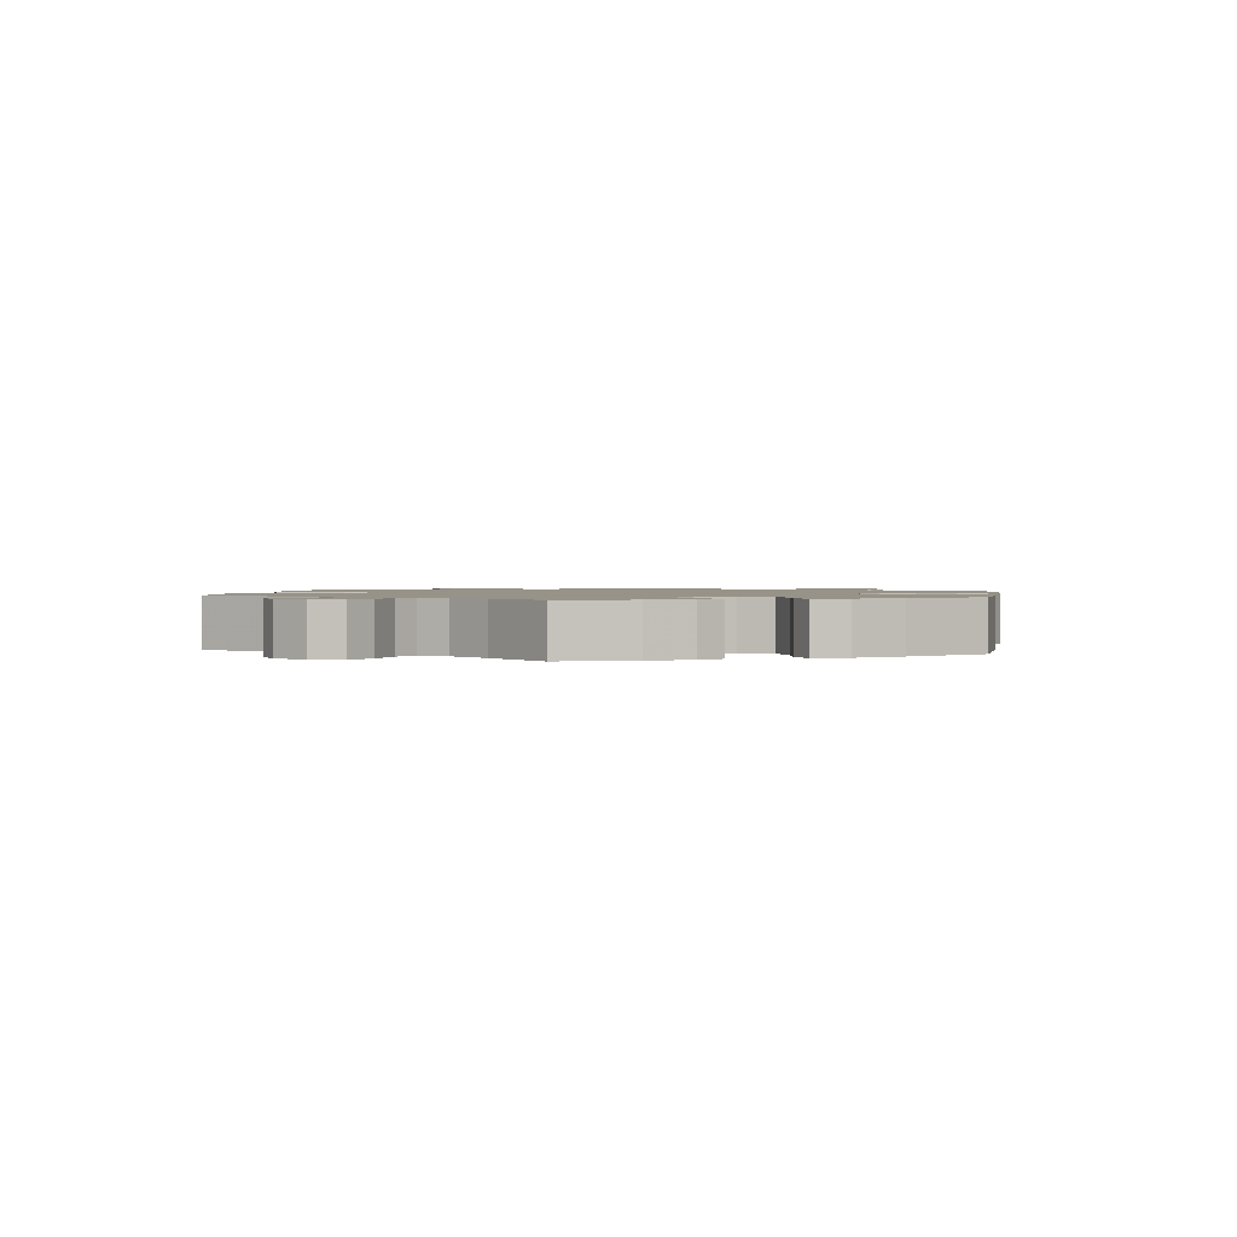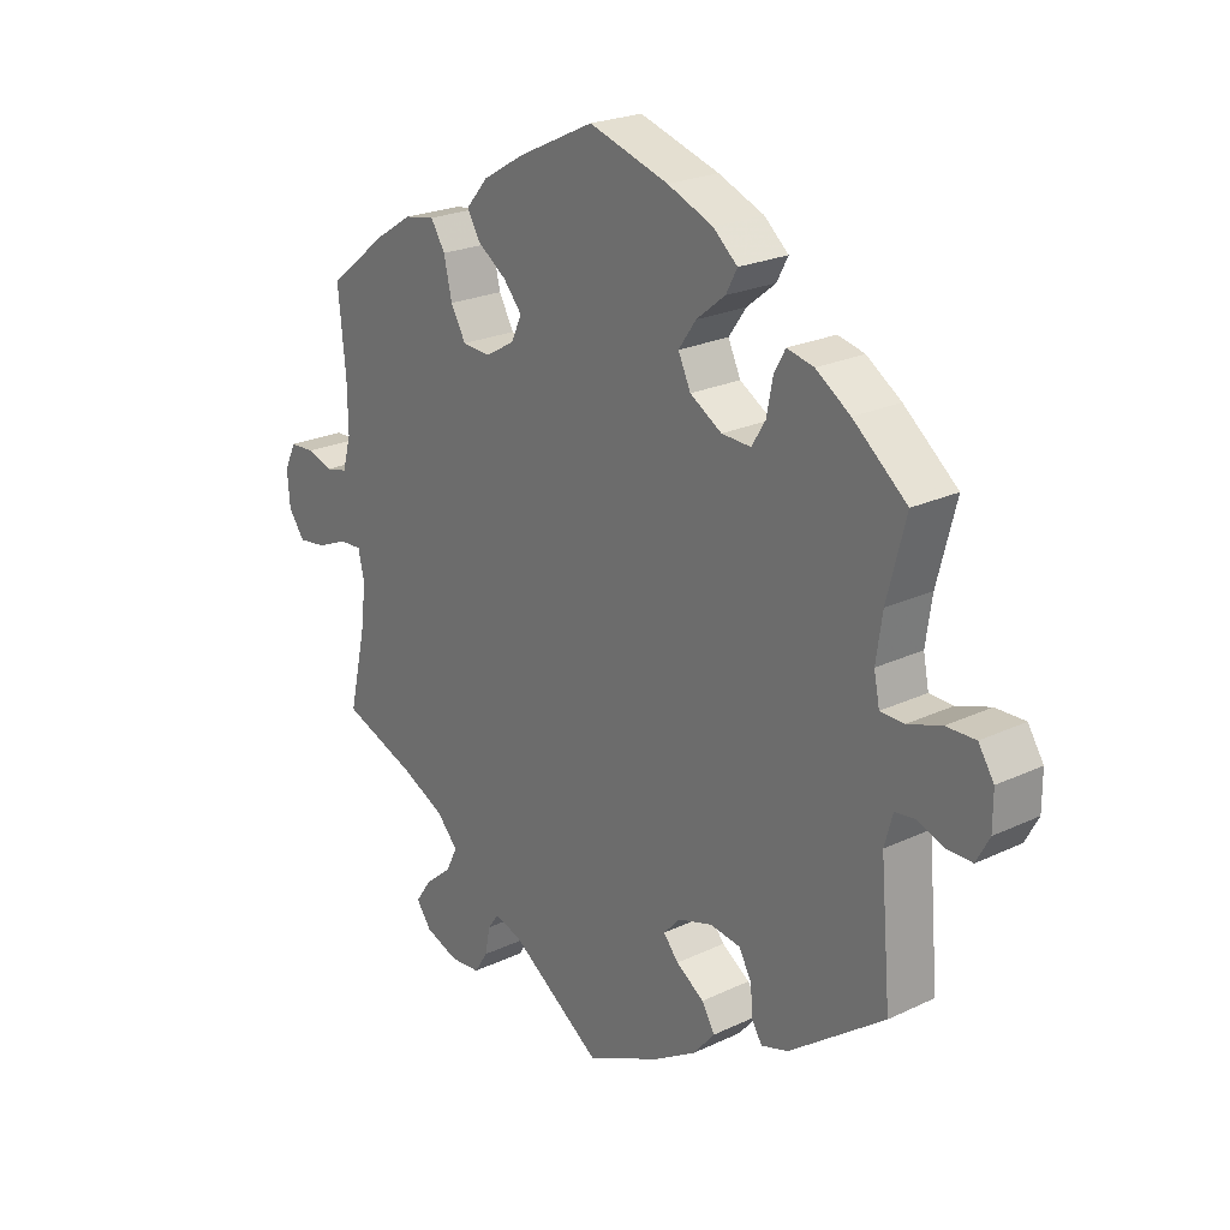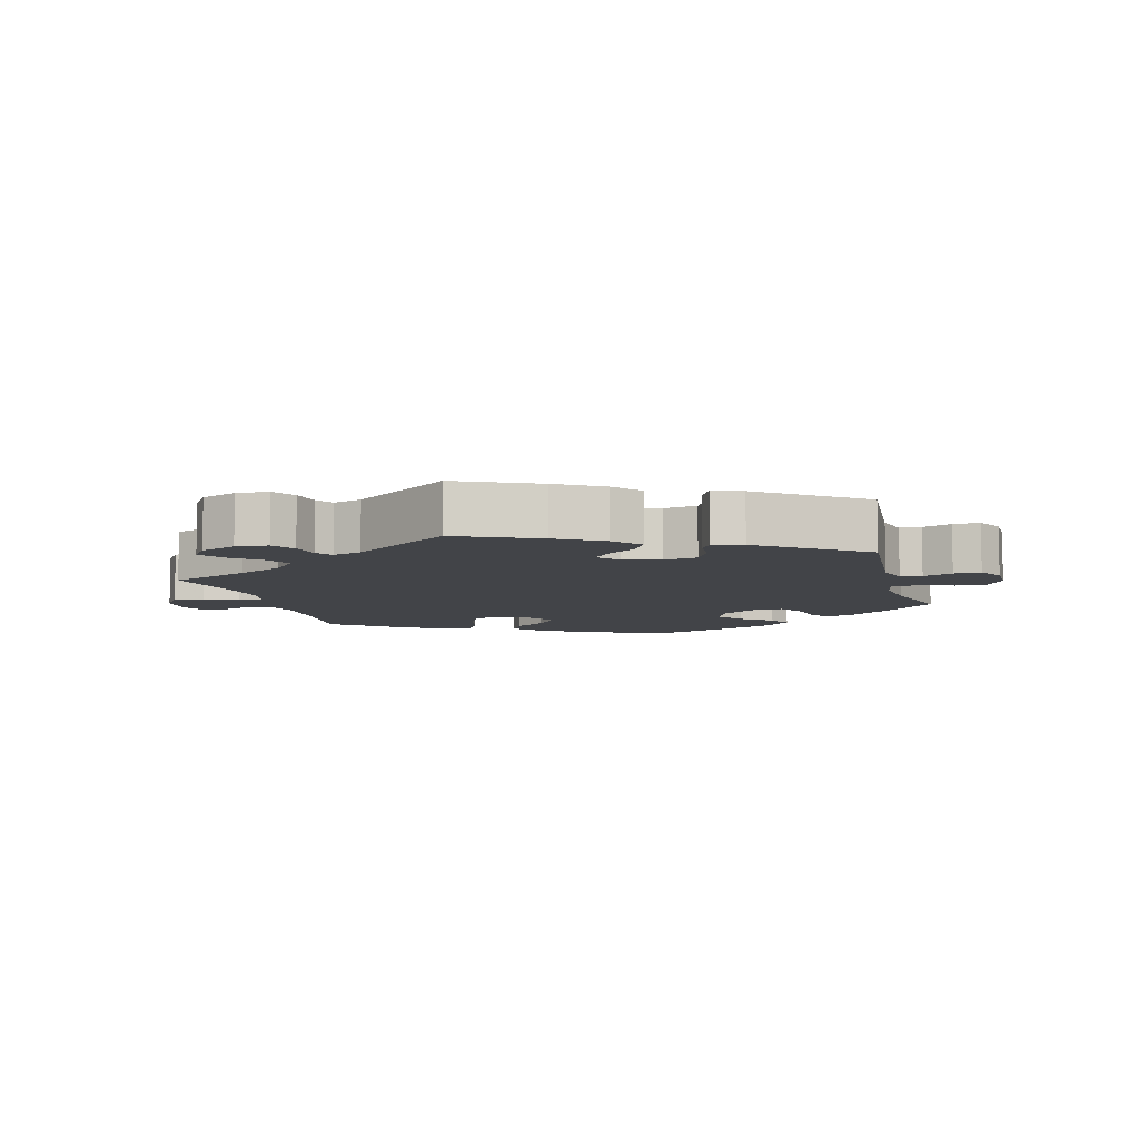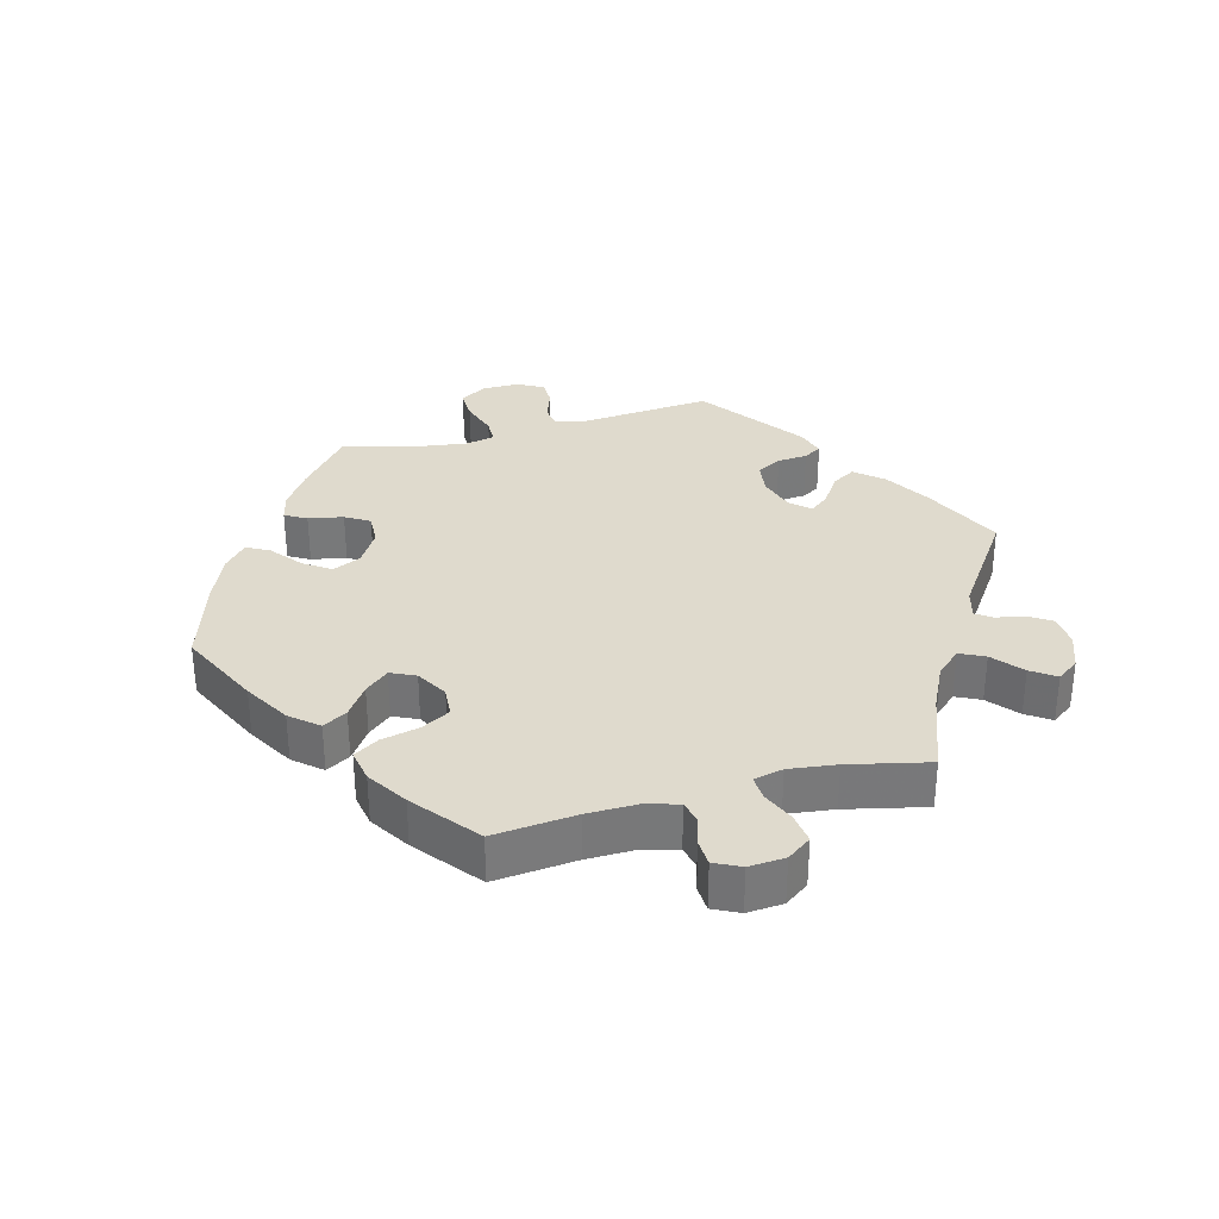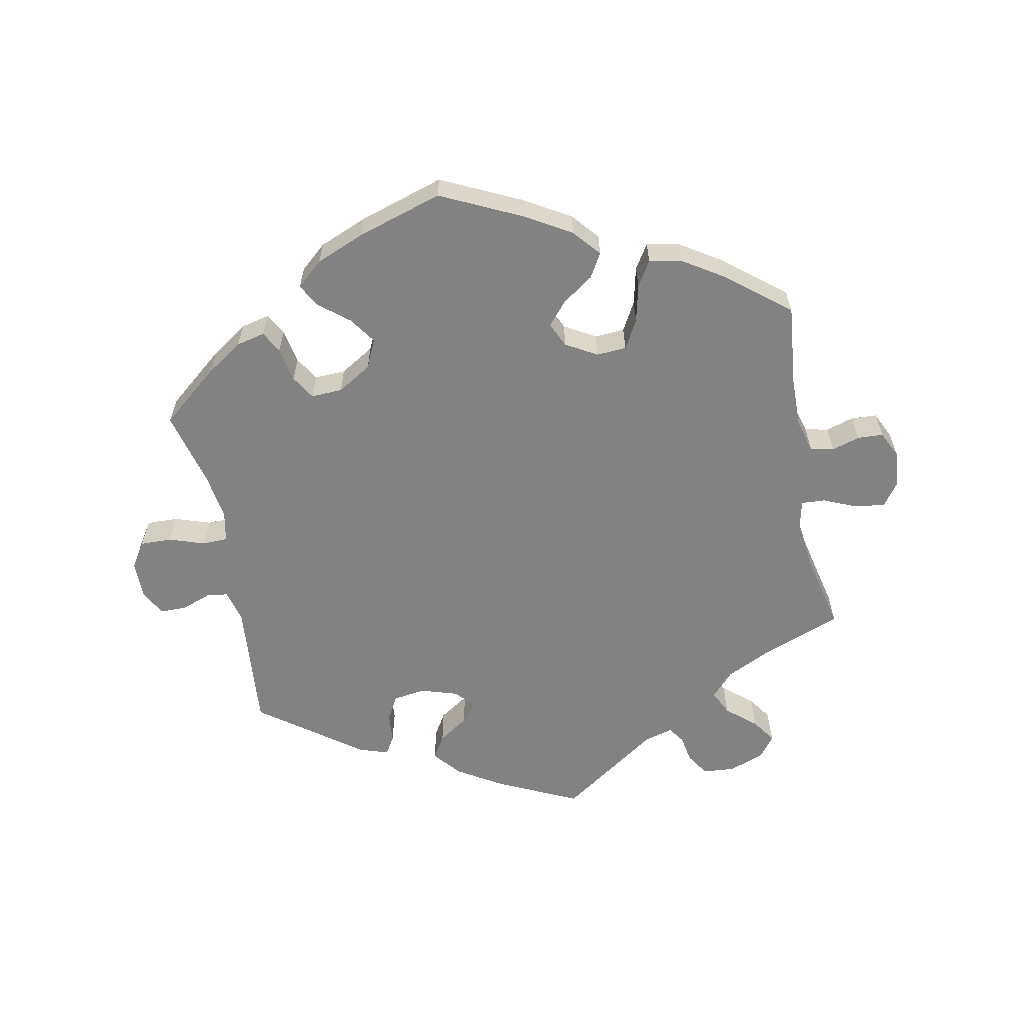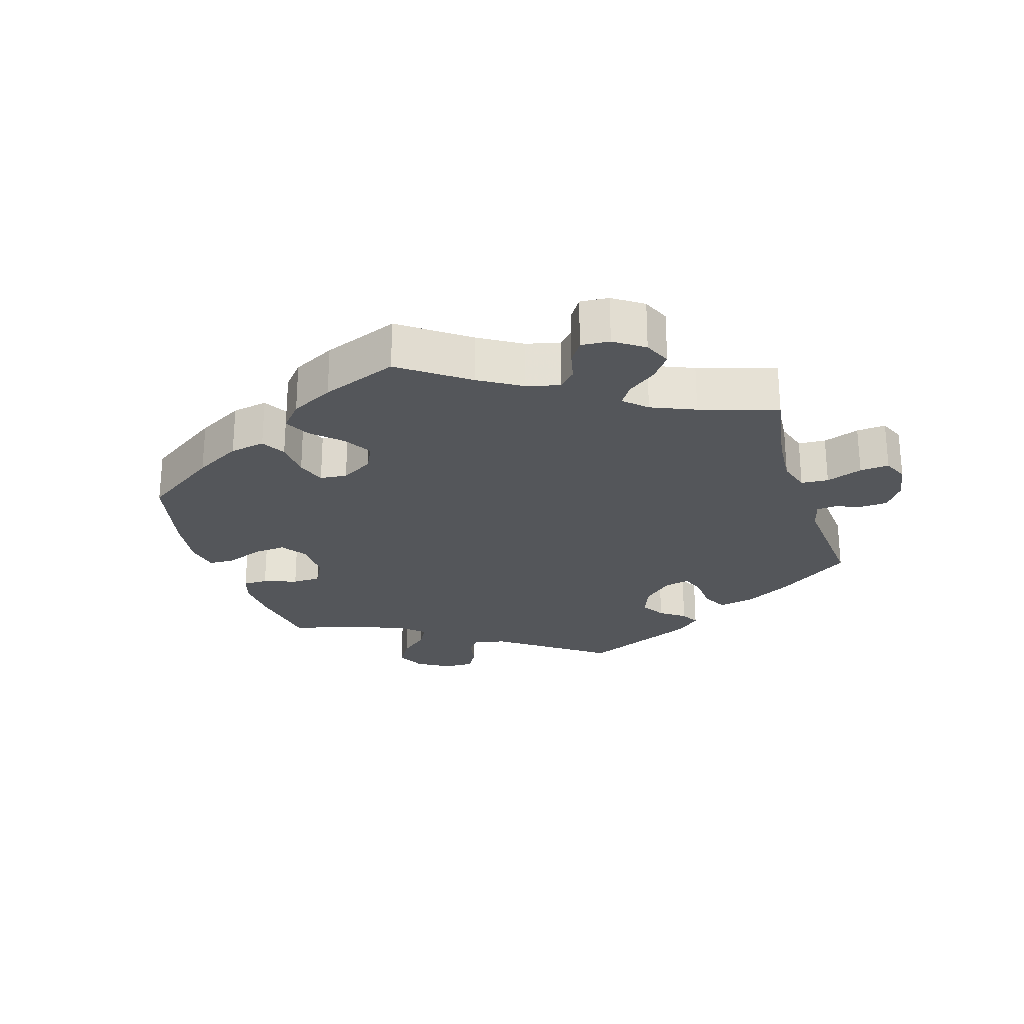
<metadata>
{"format":"obj","ext":"obj","renderer":"f3d","projection":"perspective","resolution":1024,"background":"white","views":[{"elev":1.4,"azim":-52.0,"up":"+Y"},{"elev":23.0,"azim":-128.9,"up":"+Z"},{"elev":-7.9,"azim":-164.1,"up":"+Y"},{"elev":32.6,"azim":74.9,"up":"+Y"},{"elev":-60.8,"azim":11.0,"up":"+Y"},{"elev":-25.4,"azim":77.1,"up":"+Y"}]}
</metadata>
<code>
v 0.121 0.07 0.52
v 0.189 0.07 0.48
v 0.224 0.07 0.439
v 0.203 0.07 0.403
v 0.157 0.07 0.371
v 0.127 0.07 0.336
v 0.144 0.07 0.299
v 0.191 0.07 0.272
v 0.236 0.07 0.275
v 0.26 0.07 0.318
v 0.273 0.07 0.375
v 0.296 0.07 0.412
v 0.345 0.07 0.403
v 0.405 0.07 0.365
v 0.5 0.07 0.289
v 0.488 0.07 0.166
v 0.487 0.07 0.092
v 0.501 0.07 0.042
v 0.536 0.07 0.034
v 0.578 0.07 0.047
v 0.617 0.07 0.045
v 0.636 0.07 0.006
v 0.632 0.07 -0.048
v 0.606 0.07 -0.084
v 0.56 0.07 -0.078
v 0.511 0.07 -0.057
v 0.475 0.07 -0.055
v 0.465 0.07 -0.099
v 0.474 0.07 -0.17
v 0.501 0.07 -0.289
v 0.381 0.07 -0.334
v 0.313 0.07 -0.367
v 0.279 0.07 -0.404
v 0.297 0.07 -0.441
v 0.341 0.07 -0.478
v 0.366 0.07 -0.514
v 0.342 0.07 -0.547
v 0.288 0.07 -0.567
v 0.24 0.07 -0.563
v 0.218 0.07 -0.529
v 0.21 0.07 -0.487
v 0.193 0.07 -0.463
v 0.15 0.07 -0.475
v 0.001 0.07 -0.578
v -0.12 0.07 -0.521
v -0.188 0.07 -0.48
v -0.223 0.07 -0.439
v -0.202 0.07 -0.404
v -0.157 0.07 -0.374
v -0.133 0.07 -0.345
v -0.16 0.07 -0.316
v -0.215 0.07 -0.299
v -0.264 0.07 -0.306
v -0.284 0.07 -0.343
v -0.288 0.07 -0.388
v -0.304 0.07 -0.415
v -0.348 0.07 -0.401
v -0.501 0.07 -0.289
v -0.484 0.07 -0.093
v -0.497 0.07 -0.045
v -0.529 0.07 -0.041
v -0.573 0.07 -0.057
v -0.613 0.07 -0.057
v -0.634 0.07 -0.018
v -0.634 0.07 0.038
v -0.609 0.07 0.077
v -0.562 0.07 0.076
v -0.508 0.07 0.058
v -0.47 0.07 0.059
v -0.461 0.07 0.104
v -0.471 0.07 0.173
v -0.501 0.07 0.289
v -0.415 0.07 0.36
v -0.36 0.07 0.397
v -0.317 0.07 0.407
v -0.299 0.07 0.375
v -0.289 0.07 0.323
v -0.267 0.07 0.287
v -0.22 0.07 0.289
v -0.169 0.07 0.32
v -0.149 0.07 0.363
v -0.177 0.07 0.403
v -0.223 0.07 0.44
v -0.241 0.07 0.474
v -0.202 0.07 0.508
v -0.129 0.07 0.538
v -0.001 0.07 0.578
v 0.121 0 0.52
v 0.189 0 0.48
v 0.224 0 0.439
v 0.203 0 0.403
v 0.157 0 0.371
v 0.127 0 0.336
v 0.144 0 0.299
v 0.191 0 0.272
v 0.236 0 0.275
v 0.26 0 0.318
v 0.273 0 0.375
v 0.296 0 0.412
v 0.345 0 0.403
v 0.405 0 0.365
v 0.5 0 0.289
v 0.488 0 0.166
v 0.487 0 0.092
v 0.501 0 0.042
v 0.536 0 0.034
v 0.578 0 0.047
v 0.617 0 0.045
v 0.636 0 0.006
v 0.632 0 -0.048
v 0.606 0 -0.084
v 0.56 0 -0.078
v 0.511 0 -0.057
v 0.475 0 -0.055
v 0.465 0 -0.099
v 0.474 0 -0.17
v 0.501 0 -0.289
v 0.381 0 -0.334
v 0.313 0 -0.367
v 0.279 0 -0.404
v 0.297 0 -0.441
v 0.341 0 -0.478
v 0.366 0 -0.514
v 0.342 0 -0.547
v 0.288 0 -0.567
v 0.24 0 -0.563
v 0.218 0 -0.529
v 0.21 0 -0.487
v 0.193 0 -0.463
v 0.15 0 -0.475
v 0.001 0 -0.578
v -0.12 0 -0.521
v -0.188 0 -0.48
v -0.223 0 -0.439
v -0.202 0 -0.404
v -0.157 0 -0.374
v -0.133 0 -0.345
v -0.16 0 -0.316
v -0.215 0 -0.299
v -0.264 0 -0.306
v -0.284 0 -0.343
v -0.288 0 -0.388
v -0.304 0 -0.415
v -0.348 0 -0.401
v -0.501 0 -0.289
v -0.484 0 -0.093
v -0.497 0 -0.045
v -0.529 0 -0.041
v -0.573 0 -0.057
v -0.613 0 -0.057
v -0.634 0 -0.018
v -0.634 0 0.038
v -0.609 0 0.077
v -0.562 0 0.076
v -0.508 0 0.058
v -0.47 0 0.059
v -0.461 0 0.104
v -0.471 0 0.173
v -0.501 0 0.289
v -0.415 0 0.36
v -0.36 0 0.397
v -0.317 0 0.407
v -0.299 0 0.375
v -0.289 0 0.323
v -0.267 0 0.287
v -0.22 0 0.289
v -0.169 0 0.32
v -0.149 0 0.363
v -0.177 0 0.403
v -0.223 0 0.44
v -0.241 0 0.474
v -0.202 0 0.508
v -0.129 0 0.538
v -0.001 0 0.578
f 82 83 84 85
f 81 82 85 86
f 74 75 76 77
f 74 77 78
f 71 72 73 74
f 70 71 74 78
f 69 70 78 79
f 65 66 67 68
f 65 68 69
f 64 65 69
f 61 62 63 64
f 60 61 64 69
f 59 60 69 79
f 54 55 56 57
f 53 54 57 58
f 52 53 58 59
f 46 47 48 49
f 46 49 50
f 43 44 45 46
f 42 43 46 50
f 38 39 40 41
f 38 41 42
f 37 38 42
f 34 35 36 37
f 33 34 37 42
f 32 33 42 50
f 29 30 31
f 28 29 31 32
f 27 28 32 50
f 23 24 25 26
f 23 26 27
f 22 23 27
f 19 20 21 22
f 18 19 22 27
f 17 18 27 50
f 13 14 15 16
f 10 11 12 13
f 9 10 13 16
f 8 9 16 17
f 2 3 4 5
f 2 5 6
f 1 2 6
f 81 86 87 1
f 52 59 79 80
f 51 52 80 81
f 7 8 17 50
f 6 7 50 51
f 1 6 51 81
f 172 171 170 169
f 173 172 169 168
f 164 163 162 161
f 165 164 161
f 161 160 159 158
f 165 161 158 157
f 166 165 157 156
f 155 154 153 152
f 156 155 152
f 156 152 151
f 151 150 149 148
f 156 151 148 147
f 166 156 147 146
f 144 143 142 141
f 145 144 141 140
f 146 145 140 139
f 136 135 134 133
f 137 136 133
f 133 132 131 130
f 137 133 130 129
f 128 127 126 125
f 129 128 125
f 129 125 124
f 124 123 122 121
f 129 124 121 120
f 137 129 120 119
f 118 117 116
f 119 118 116 115
f 137 119 115 114
f 113 112 111 110
f 114 113 110
f 114 110 109
f 109 108 107 106
f 114 109 106 105
f 137 114 105 104
f 103 102 101 100
f 100 99 98 97
f 103 100 97 96
f 104 103 96 95
f 92 91 90 89
f 93 92 89
f 93 89 88
f 88 174 173 168
f 167 166 146 139
f 168 167 139 138
f 137 104 95 94
f 138 137 94 93
f 168 138 93 88
f 1 88 89 2
f 2 89 90 3
f 3 90 91 4
f 4 91 92 5
f 5 92 93 6
f 6 93 94 7
f 7 94 95 8
f 8 95 96 9
f 9 96 97 10
f 10 97 98 11
f 11 98 99 12
f 12 99 100 13
f 13 100 101 14
f 14 101 102 15
f 15 102 103 16
f 16 103 104 17
f 17 104 105 18
f 18 105 106 19
f 19 106 107 20
f 20 107 108 21
f 21 108 109 22
f 22 109 110 23
f 23 110 111 24
f 24 111 112 25
f 25 112 113 26
f 26 113 114 27
f 27 114 115 28
f 28 115 116 29
f 29 116 117 30
f 30 117 118 31
f 31 118 119 32
f 32 119 120 33
f 33 120 121 34
f 34 121 122 35
f 35 122 123 36
f 36 123 124 37
f 37 124 125 38
f 38 125 126 39
f 39 126 127 40
f 40 127 128 41
f 41 128 129 42
f 42 129 130 43
f 43 130 131 44
f 44 131 132 45
f 45 132 133 46
f 46 133 134 47
f 47 134 135 48
f 48 135 136 49
f 49 136 137 50
f 50 137 138 51
f 51 138 139 52
f 52 139 140 53
f 53 140 141 54
f 54 141 142 55
f 55 142 143 56
f 56 143 144 57
f 57 144 145 58
f 58 145 146 59
f 59 146 147 60
f 60 147 148 61
f 61 148 149 62
f 62 149 150 63
f 63 150 151 64
f 64 151 152 65
f 65 152 153 66
f 66 153 154 67
f 67 154 155 68
f 68 155 156 69
f 69 156 157 70
f 70 157 158 71
f 71 158 159 72
f 72 159 160 73
f 73 160 161 74
f 74 161 162 75
f 75 162 163 76
f 76 163 164 77
f 77 164 165 78
f 78 165 166 79
f 79 166 167 80
f 80 167 168 81
f 81 168 169 82
f 82 169 170 83
f 83 170 171 84
f 84 171 172 85
f 85 172 173 86
f 86 173 174 87
f 87 174 88 1

</code>
